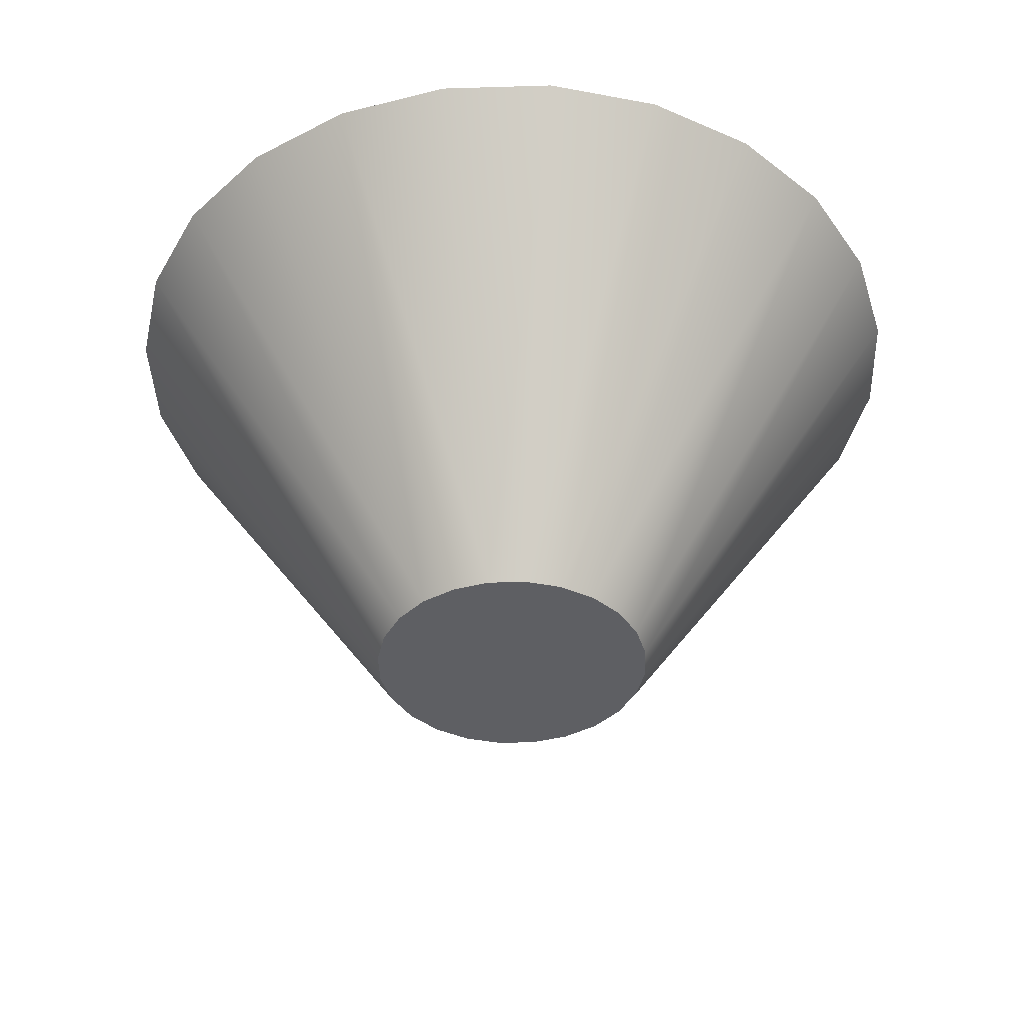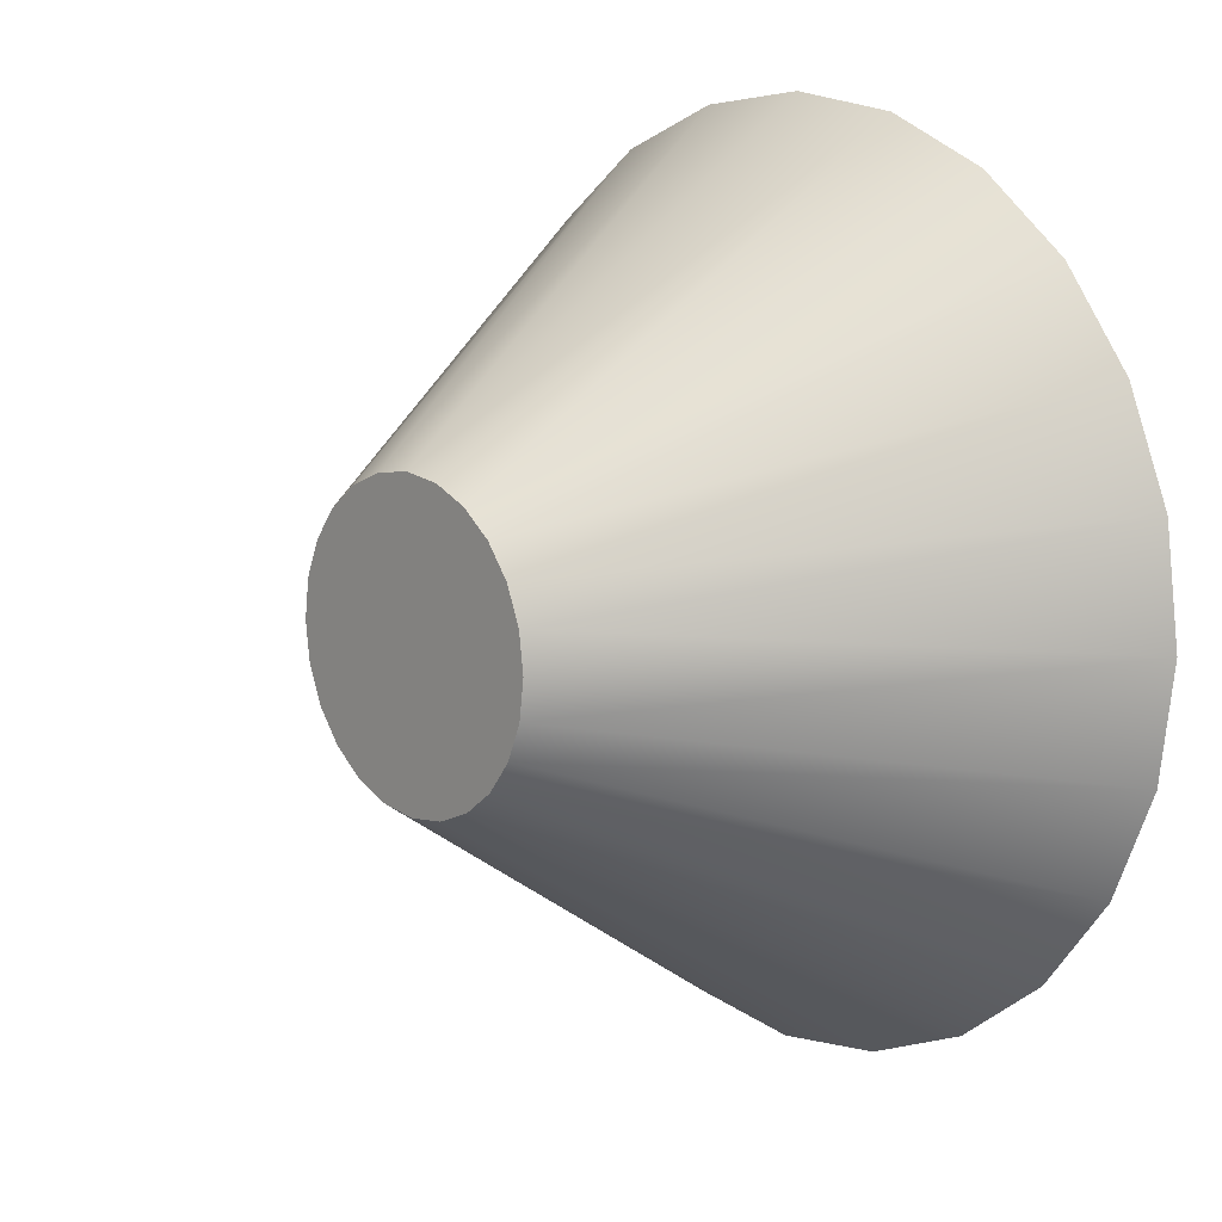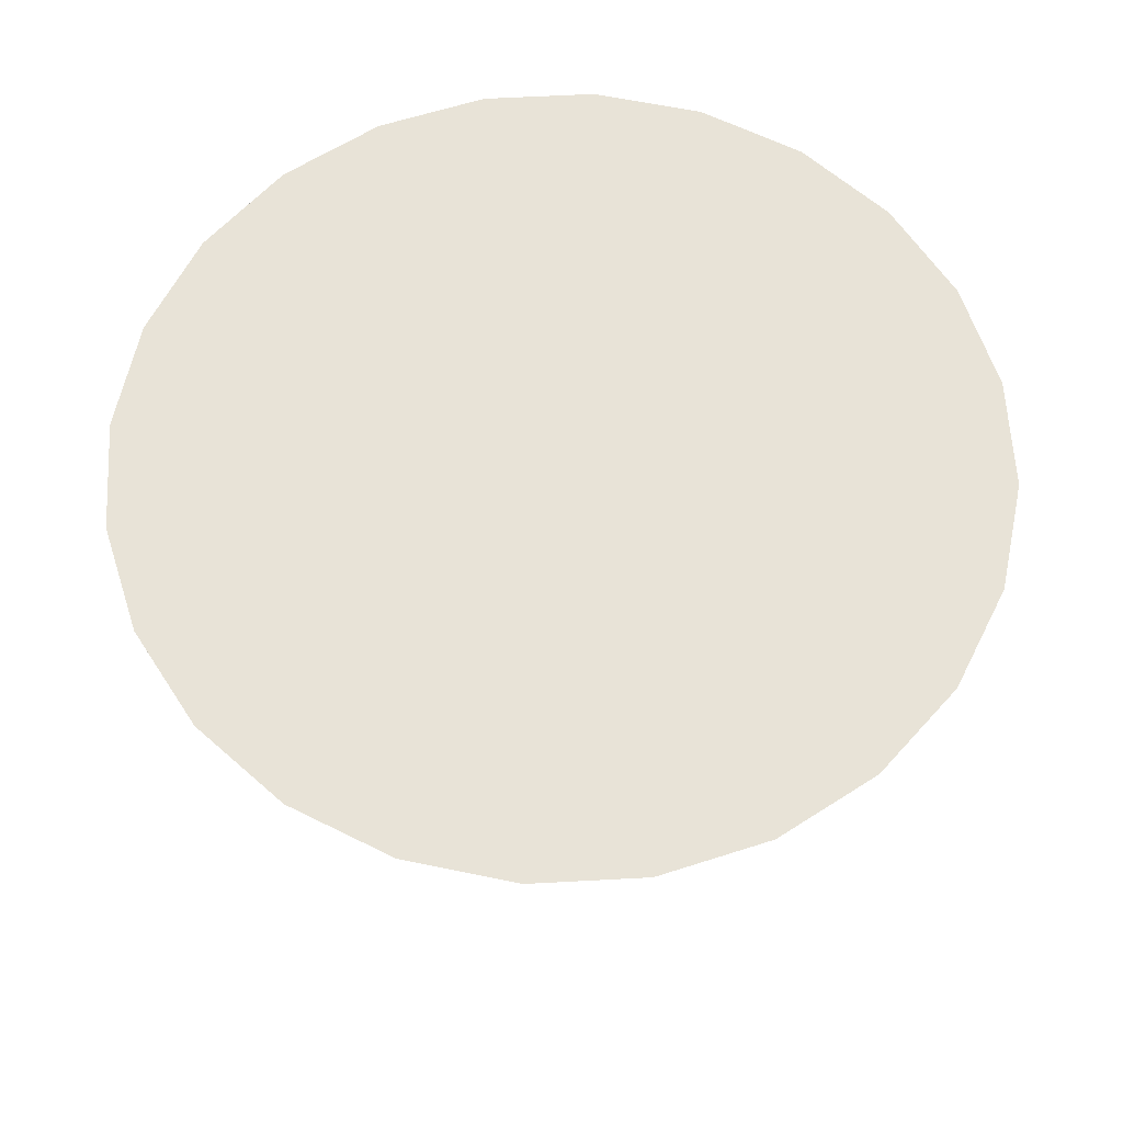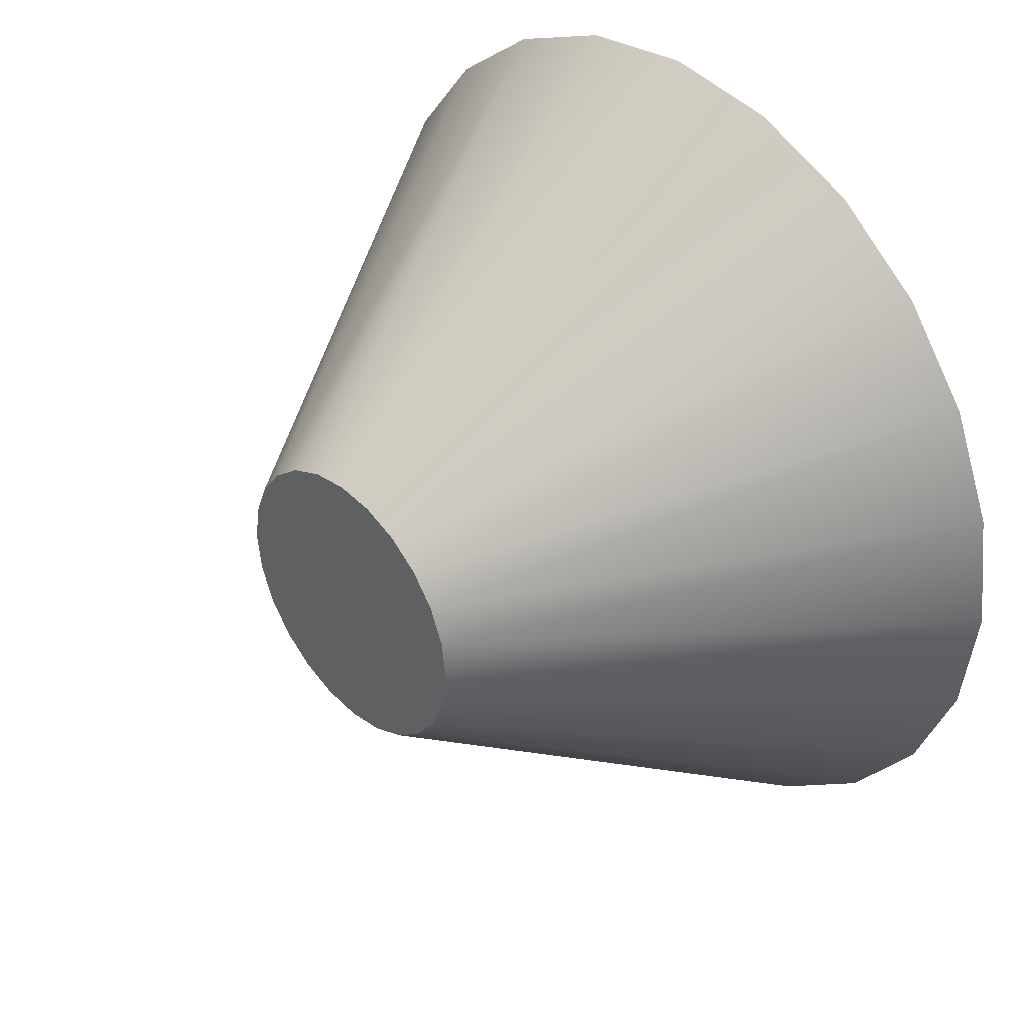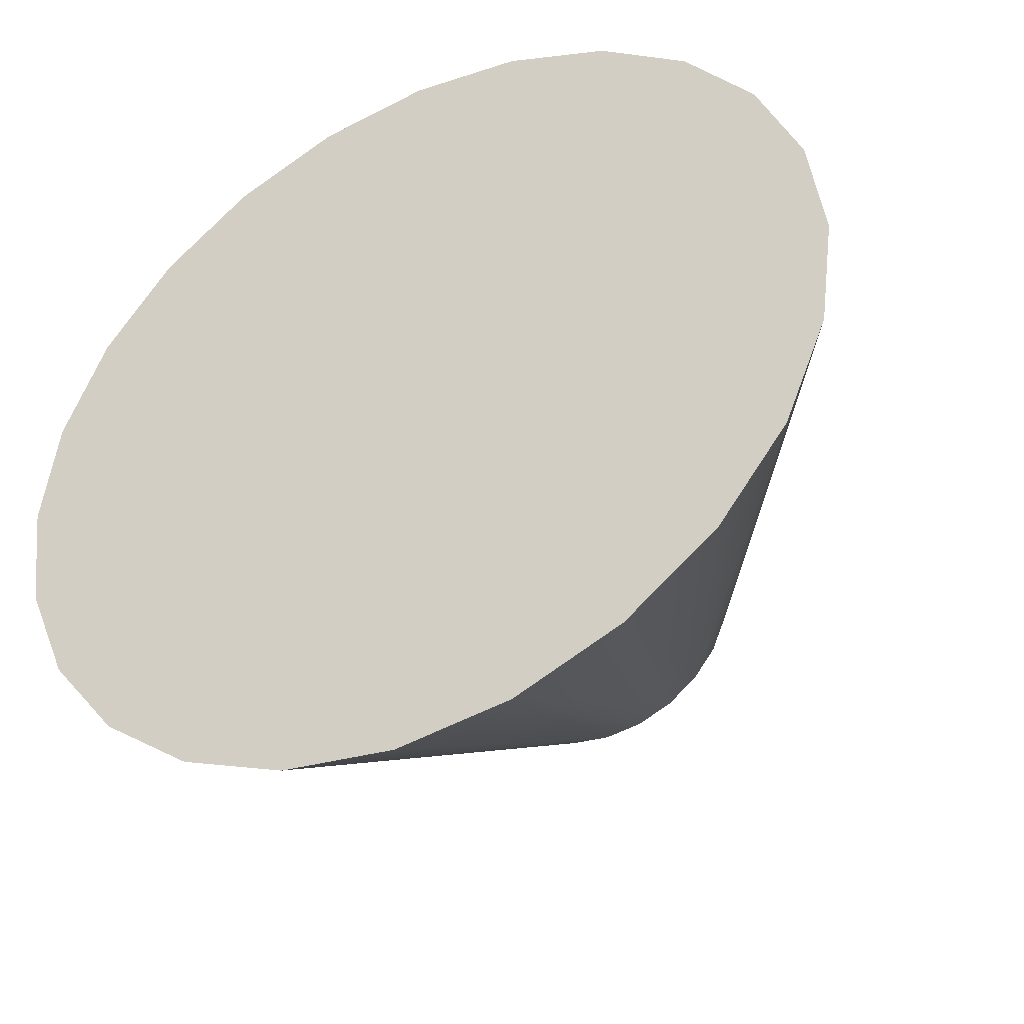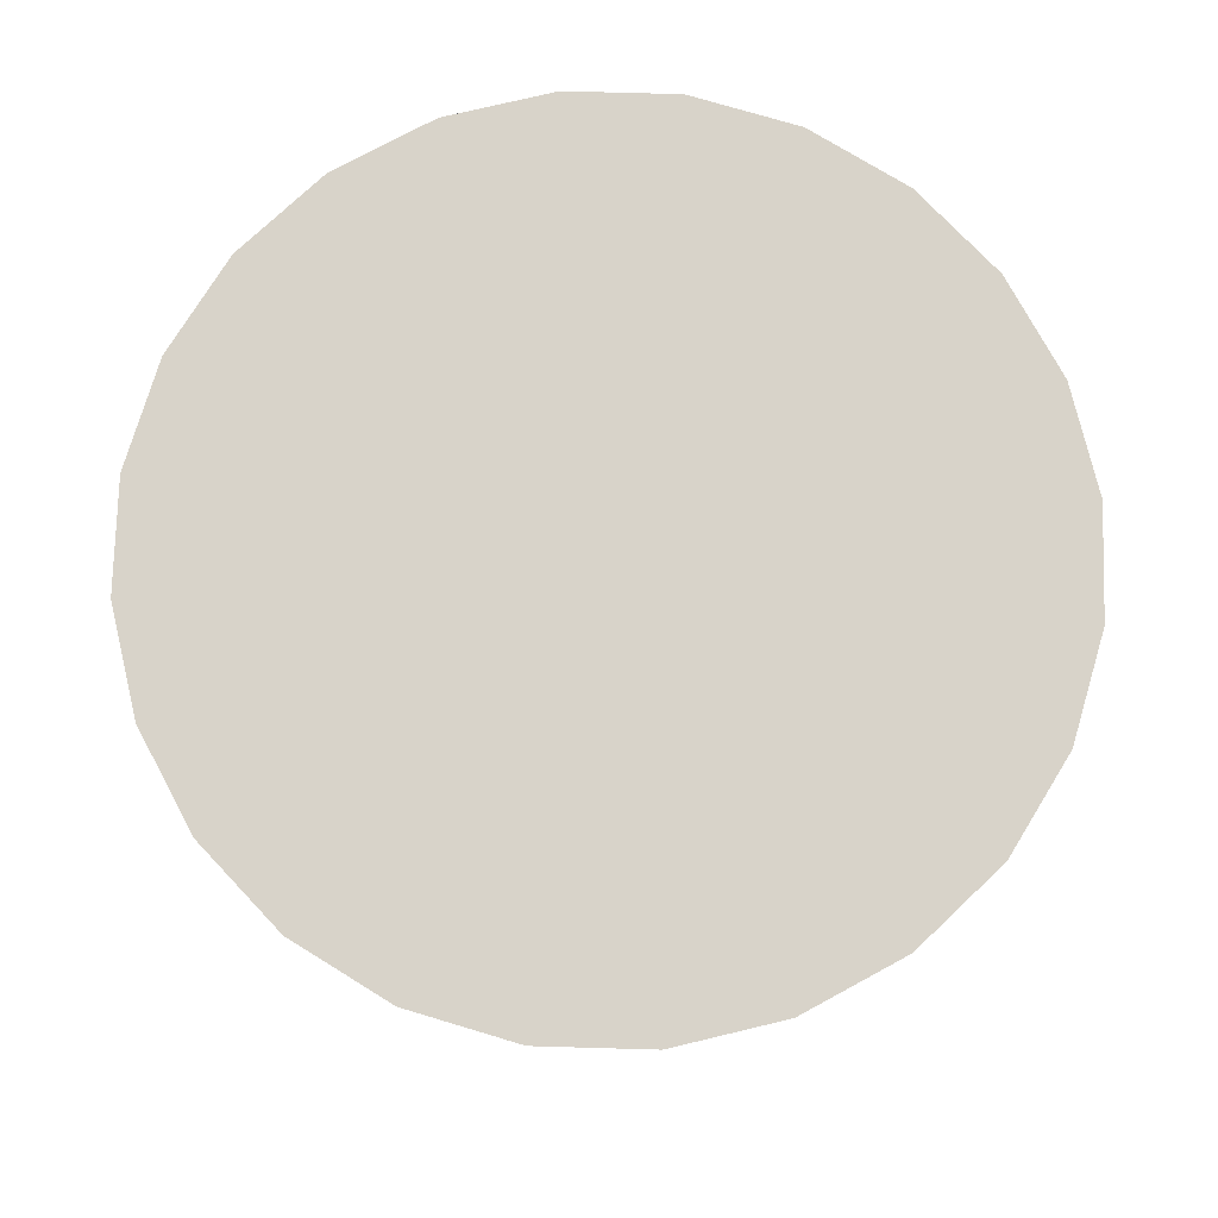
<metadata>
{"format":"obj","ext":"obj","renderer":"f3d","projection":"perspective","resolution":1024,"background":"white","views":[{"elev":-40.8,"azim":-140.4,"up":"+Z"},{"elev":11.7,"azim":-131.5,"up":"+Y"},{"elev":62.0,"azim":154.4,"up":"+Z"},{"elev":37.8,"azim":-132.7,"up":"+Y"},{"elev":-41.0,"azim":27.4,"up":"+Y"},{"elev":76.0,"azim":-5.9,"up":"+Z"}]}
</metadata>
<code>
g SketchUp
v -38.03 -10.19 0
v -38.03 10.19 -0
v -39.37 0 -0
v -34.1 -19.69 -0
v -34.1 19.69 -0
v -27.84 -27.84 -0
v -27.84 27.84 -0
v -19.69 -34.1 -0
v -19.69 34.1 -0
v -10.19 -38.03 -0
v -10.19 38.03 0
v -0 -39.37 -0
v 0 39.37 0
v 10.19 -38.03 -0
v 10.19 38.03 0
v 19.69 -34.1 0
v 19.69 34.1 0
v 27.84 -27.84 0
v 27.84 27.84 0
v 34.1 -19.69 0
v 34.1 19.69 0
v 38.03 -10.19 0
v 38.03 10.19 0
v 39.37 -0 0
v 6.496 -11.25 -39.37
v 10.19 -38.03 -0
v 3.363 -12.55 -39.37
v 19.69 -34.1 0
v 9.187 -9.187 -39.37
v 27.84 -27.84 0
v 34.1 -19.69 0
v 11.25 -6.496 -39.37
v 38.03 -10.19 0
v 12.55 -3.363 -39.37
v 39.37 -0 0
v 12.99 -0 -39.37
v 12.55 3.363 -39.37
v 38.03 10.19 0
v 11.25 6.496 -39.37
v 34.1 19.69 0
v 9.187 9.187 -39.37
v 27.84 27.84 0
v 19.69 34.1 0
v 6.496 11.25 -39.37
v 3.363 12.55 -39.37
v 10.19 38.03 0
v 0 12.99 -39.37
v 0 39.37 0
v -10.19 38.03 0
v -3.363 12.55 -39.37
v -6.496 11.25 -39.37
v -19.69 34.1 -0
v -27.84 27.84 -0
v -9.187 9.187 -39.37
v -34.1 19.69 -0
v -11.25 6.496 -39.37
v -38.03 10.19 -0
v -12.55 3.363 -39.37
v -39.37 0 -0
v -12.99 -0 -39.37
v -12.55 -3.363 -39.37
v -38.03 -10.19 0
v -11.25 -6.496 -39.37
v -34.1 -19.69 -0
v -9.187 -9.187 -39.37
v -27.84 -27.84 -0
v -6.496 -11.25 -39.37
v -19.69 -34.1 -0
v -10.19 -38.03 -0
v -3.363 -12.55 -39.37
v 0 -12.99 -39.37
v -0 -39.37 -0
v -12.55 3.363 -39.37
v -12.55 -3.363 -39.37
v -12.99 -0 -39.37
v -11.25 -6.496 -39.37
v -11.25 6.496 -39.37
v -9.187 -9.187 -39.37
v -9.187 9.187 -39.37
v -6.496 11.25 -39.37
v -6.496 -11.25 -39.37
v -3.363 12.55 -39.37
v -3.363 -12.55 -39.37
v 0 -12.99 -39.37
v 0 12.99 -39.37
v 3.363 -12.55 -39.37
v 3.363 12.55 -39.37
v 6.496 -11.25 -39.37
v 6.496 11.25 -39.37
v 9.187 -9.187 -39.37
v 9.187 9.187 -39.37
v 11.25 -6.496 -39.37
v 11.25 6.496 -39.37
v 12.55 -3.363 -39.37
v 12.55 3.363 -39.37
v 12.99 -0 -39.37
f 1 2 3
f 2 1 4
f 2 4 5
f 5 4 6
f 5 6 7
f 7 6 8
f 7 8 9
f 9 8 10
f 9 10 11
f 11 10 12
f 11 12 13
f 13 12 14
f 13 14 15
f 15 14 16
f 15 16 17
f 17 16 18
f 17 18 19
f 19 18 20
f 19 20 21
f 21 20 22
f 21 22 23
f 23 22 24
f 25 26 27
f 26 25 28
f 29 28 25
f 28 29 30
f 29 31 30
f 31 29 32
f 32 33 31
f 33 32 34
f 34 35 33
f 35 34 36
f 37 35 36
f 35 37 38
f 39 38 37
f 38 39 40
f 41 40 39
f 40 41 42
f 43 41 44
f 41 43 42
f 45 43 44
f 43 45 46
f 47 46 45
f 46 47 48
f 49 47 50
f 47 49 48
f 51 49 50
f 49 51 52
f 53 51 54
f 51 53 52
f 55 54 56
f 54 55 53
f 57 56 58
f 56 57 55
f 59 58 60
f 58 59 57
f 59 61 62
f 61 59 60
f 62 63 64
f 63 62 61
f 64 65 66
f 65 64 63
f 67 66 65
f 66 67 68
f 69 67 70
f 67 69 68
f 71 69 70
f 69 71 72
f 26 71 27
f 71 26 72
f 73 74 75
f 74 73 76
f 76 73 77
f 76 77 78
f 78 77 79
f 78 79 80
f 78 80 81
f 81 80 82
f 81 82 83
f 83 82 84
f 84 82 85
f 84 85 86
f 86 85 87
f 86 87 88
f 88 87 89
f 88 89 90
f 90 89 91
f 90 91 92
f 92 91 93
f 92 93 94
f 94 93 95
f 94 95 96

</code>
